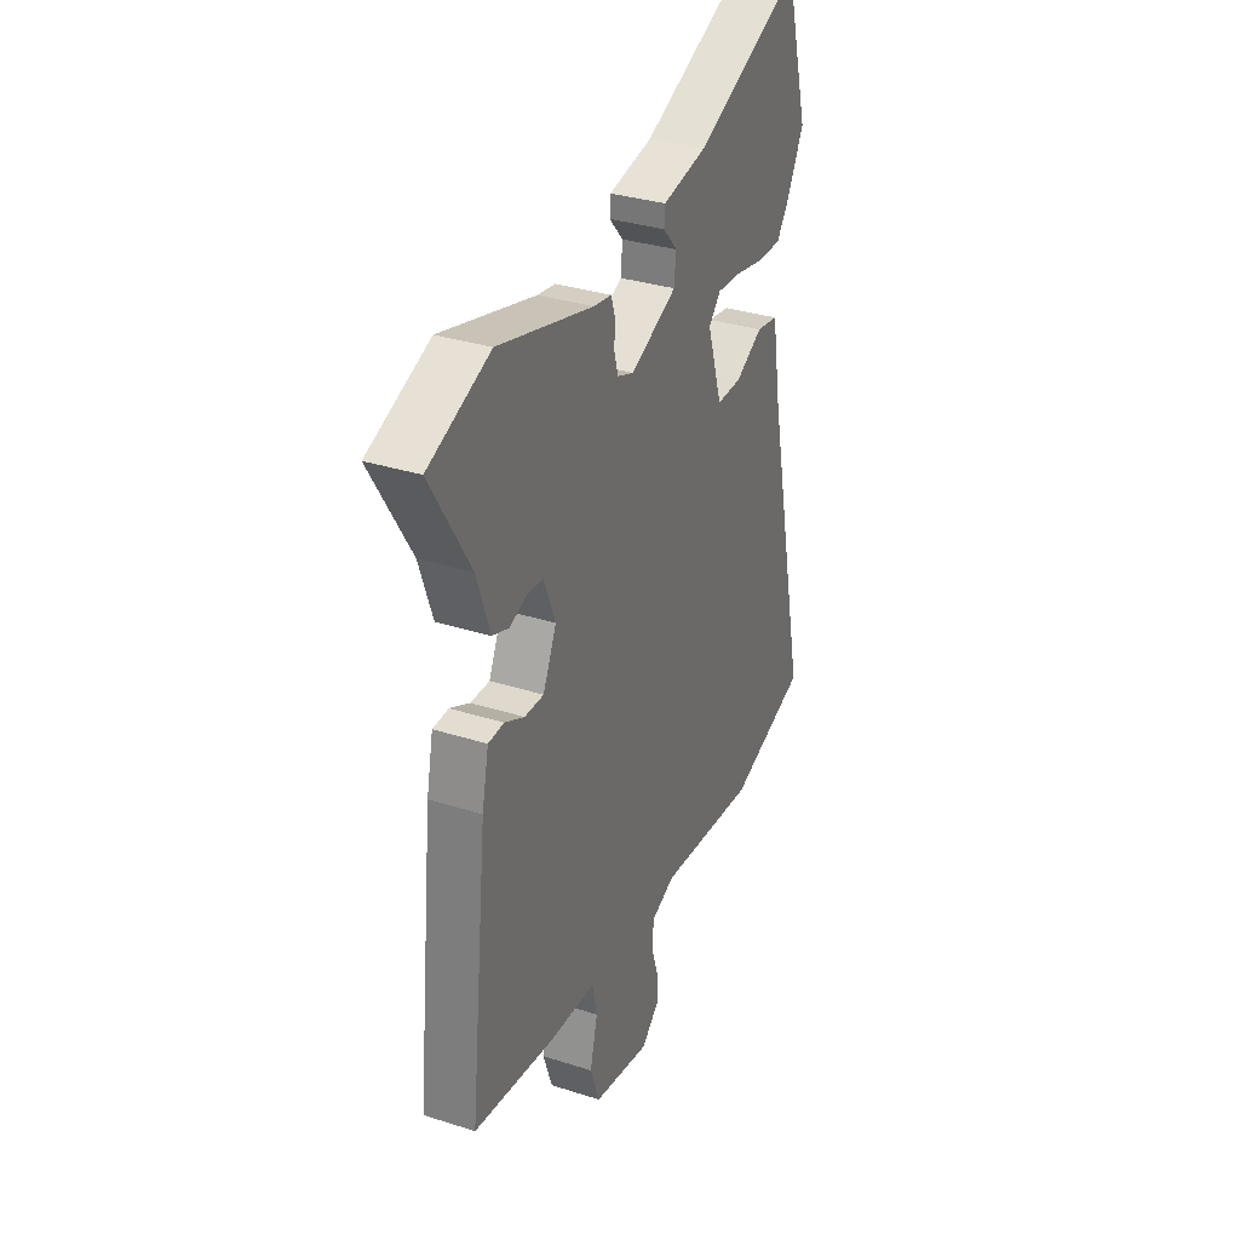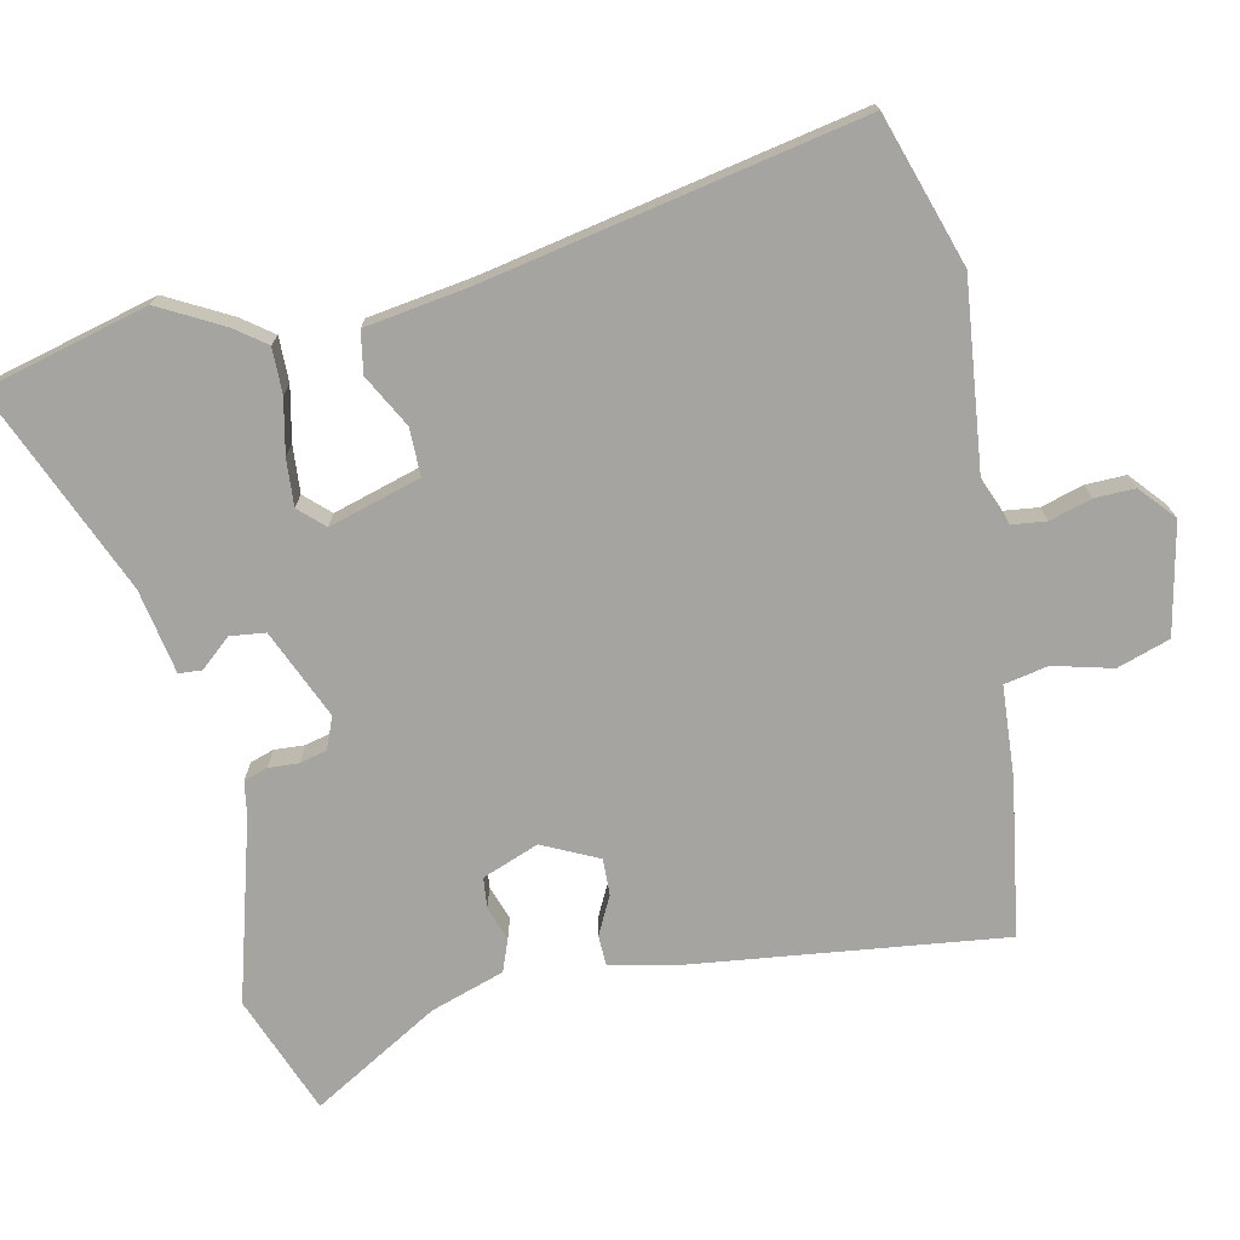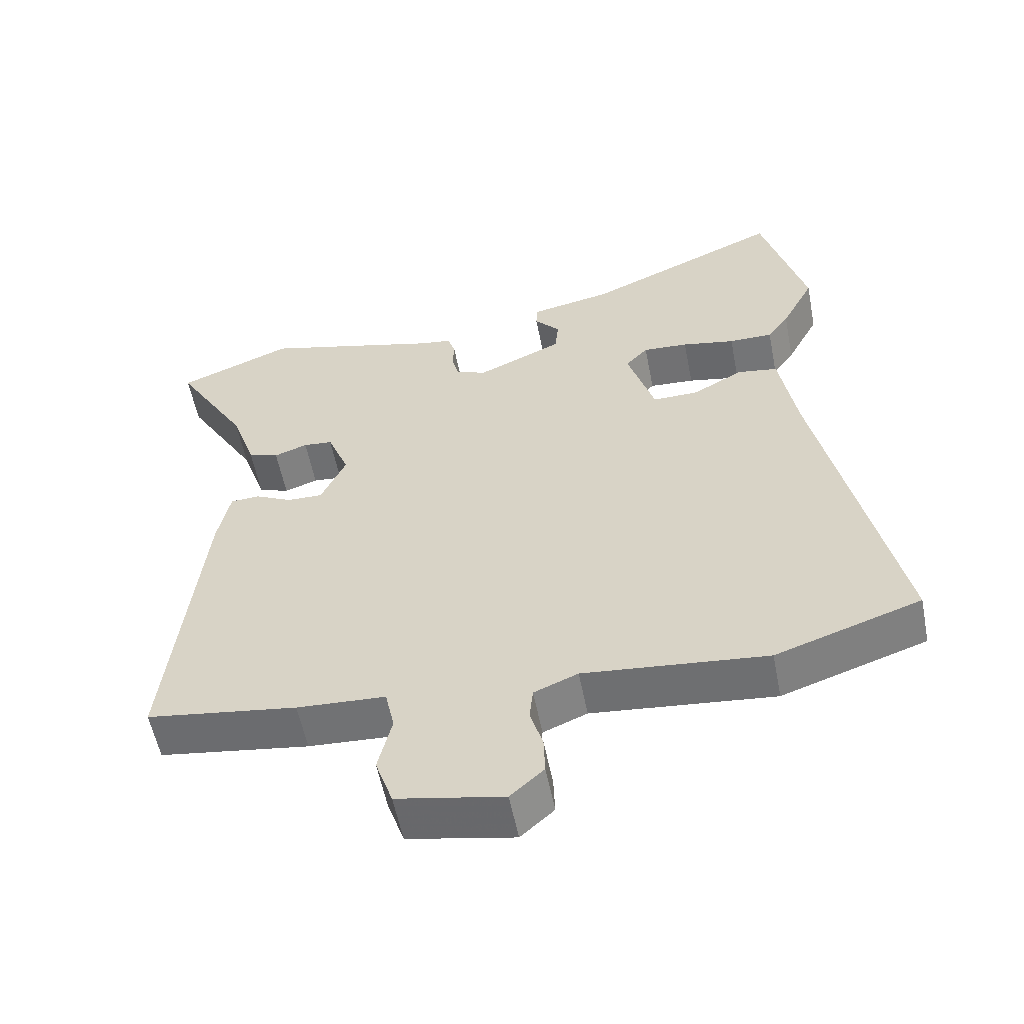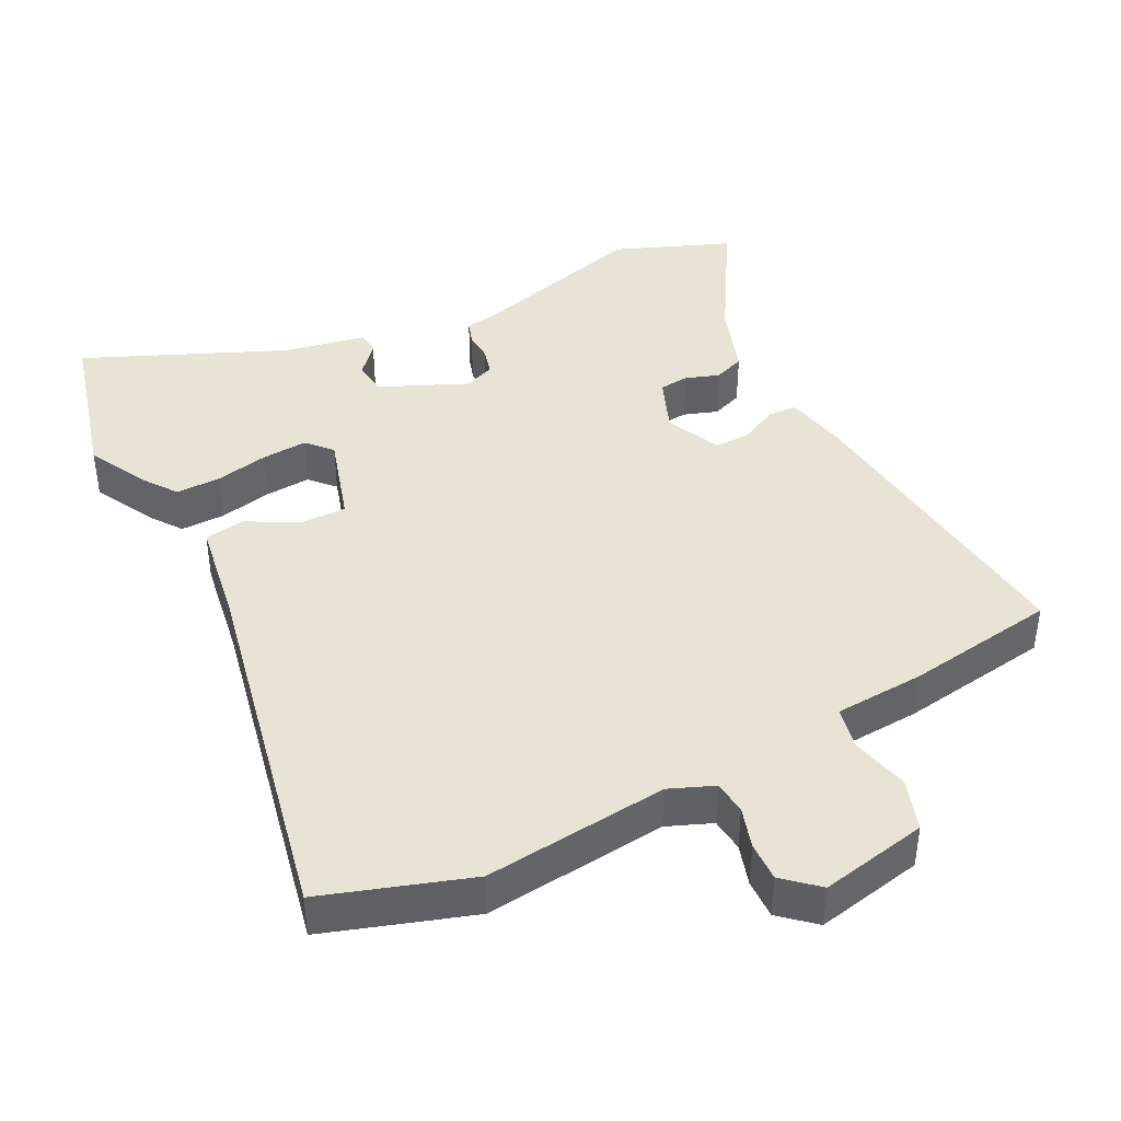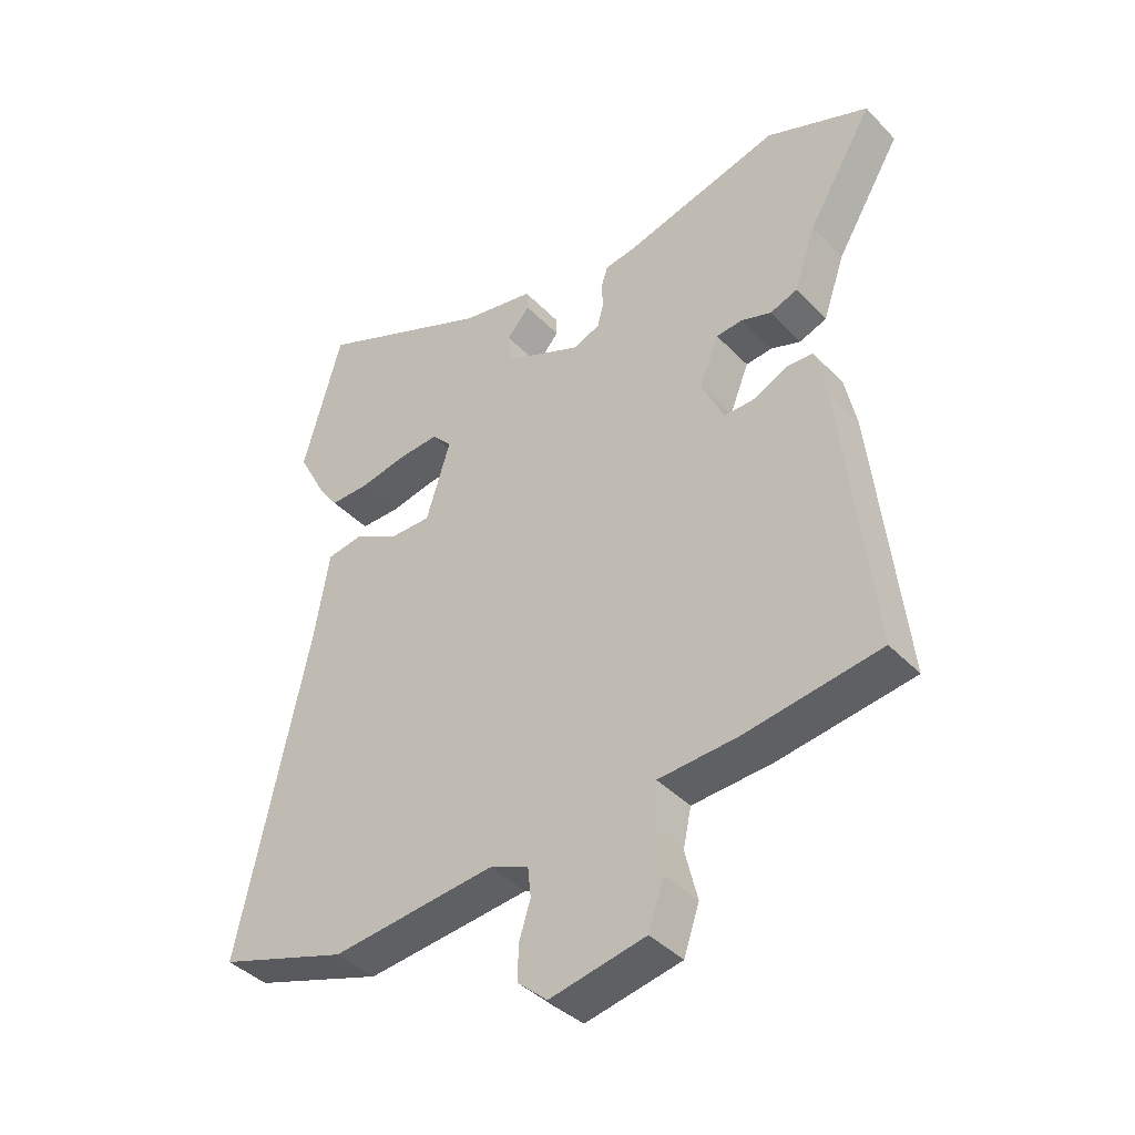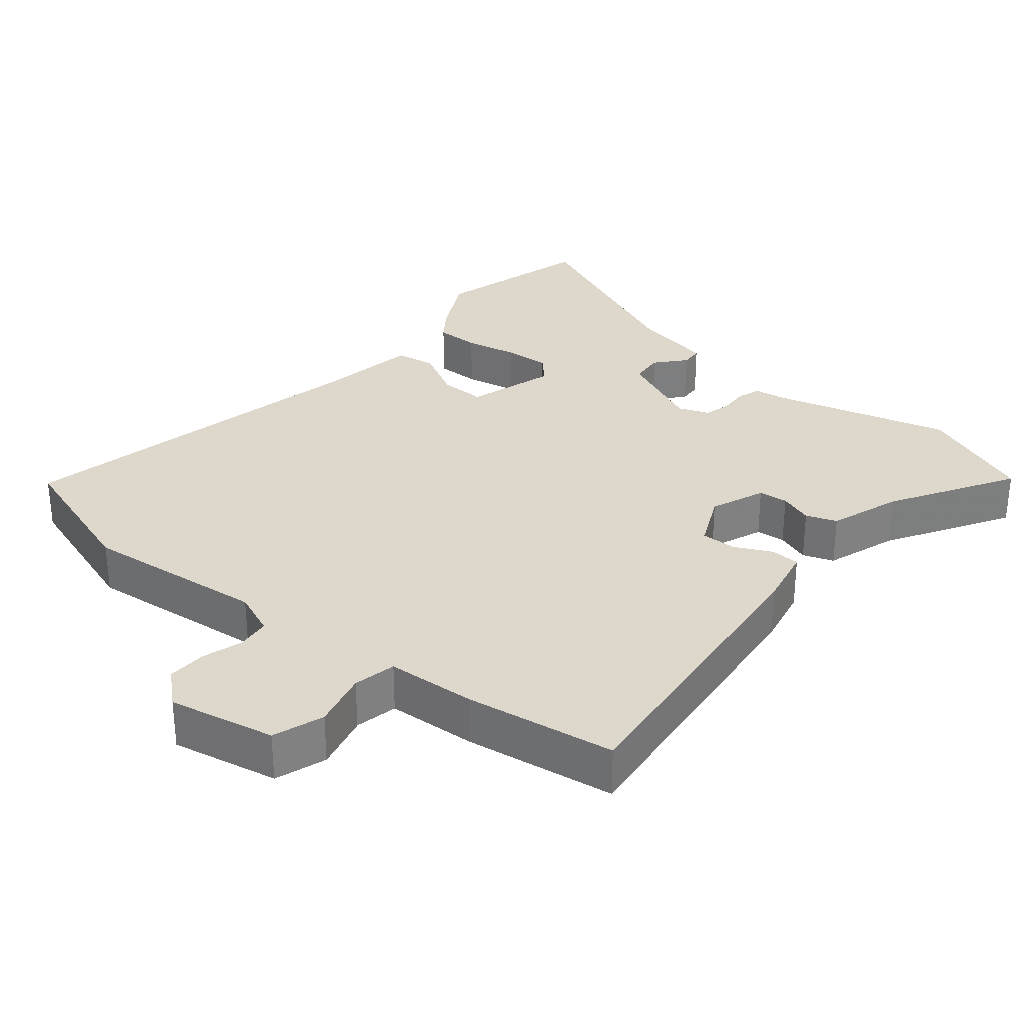
<metadata>
{"format":"obj","ext":"obj","renderer":"f3d","projection":"perspective","resolution":1024,"background":"white","views":[{"elev":32.9,"azim":-66.2,"up":"+Z"},{"elev":-73.4,"azim":101.4,"up":"+Y"},{"elev":-56.4,"azim":11.1,"up":"+Z"},{"elev":42.0,"azim":152.7,"up":"+Y"},{"elev":-40.8,"azim":-141.0,"up":"+Z"},{"elev":31.1,"azim":-140.7,"up":"+Y"}]}
</metadata>
<code>
v 0.573 0.07 -0.475
v 0.365 0.07 -0.545
v 0.103 0.07 -0.519
v 0.04 0.07 -0.545
v 0.035 0.07 -0.593
v 0.053 0.07 -0.651
v 0.055 0.07 -0.707
v 0.007 0.07 -0.75
v -0.146 0.07 -0.72
v -0.171 0.07 -0.647
v -0.151 0.07 -0.565
v -0.164 0.07 -0.504
v -0.291 0.07 -0.497
v -0.507 0.07 -0.466
v -0.459 0.07 -0.023
v -0.441 0.07 0.063
v -0.399 0.07 0.065
v -0.346 0.07 0.039
v -0.295 0.07 0.038
v -0.259 0.07 0.116
v -0.29 0.07 0.194
v -0.332 0.07 0.198
v -0.38 0.07 0.181
v -0.424 0.07 0.197
v -0.459 0.07 0.299
v -0.564 0.07 0.474
v -0.4 0.07 0.54
v -0.147 0.07 0.472
v -0.1 0.07 0.465
v -0.089 0.07 0.432
v -0.091 0.07 0.39
v -0.081 0.07 0.352
v -0.037 0.07 0.335
v 0.086 0.07 0.39
v 0.091 0.07 0.439
v 0.054 0.07 0.481
v 0.056 0.07 0.513
v 0.173 0.07 0.536
v 0.456 0.07 0.66
v 0.518 0.07 0.433
v 0.471 0.07 0.343
v 0.44 0.07 0.3
v 0.377 0.07 0.3
v 0.301 0.07 0.315
v 0.236 0.07 0.319
v 0.204 0.07 0.284
v 0.243 0.07 0.157
v 0.309 0.07 0.158
v 0.381 0.07 0.198
v 0.439 0.07 0.189
v 0.463 0.07 0.044
v 0.573 0 -0.475
v 0.365 0 -0.545
v 0.103 0 -0.519
v 0.04 0 -0.545
v 0.035 0 -0.593
v 0.053 0 -0.651
v 0.055 0 -0.707
v 0.007 0 -0.75
v -0.146 0 -0.72
v -0.171 0 -0.647
v -0.151 0 -0.565
v -0.164 0 -0.504
v -0.291 0 -0.497
v -0.507 0 -0.466
v -0.459 0 -0.023
v -0.441 0 0.063
v -0.399 0 0.065
v -0.346 0 0.039
v -0.295 0 0.038
v -0.259 0 0.116
v -0.29 0 0.194
v -0.332 0 0.198
v -0.38 0 0.181
v -0.424 0 0.197
v -0.459 0 0.299
v -0.564 0 0.474
v -0.4 0 0.54
v -0.147 0 0.472
v -0.1 0 0.465
v -0.089 0 0.432
v -0.091 0 0.39
v -0.081 0 0.352
v -0.037 0 0.335
v 0.086 0 0.39
v 0.091 0 0.439
v 0.054 0 0.481
v 0.056 0 0.513
v 0.173 0 0.536
v 0.456 0 0.66
v 0.518 0 0.433
v 0.471 0 0.343
v 0.44 0 0.3
v 0.377 0 0.3
v 0.301 0 0.315
v 0.236 0 0.319
v 0.204 0 0.284
v 0.243 0 0.157
v 0.309 0 0.158
v 0.381 0 0.198
v 0.439 0 0.189
v 0.463 0 0.044
f 48 49 50 51
f 47 48 51 1
f 41 42 43 44
f 41 44 45
f 38 39 40 41
f 38 41 45
f 35 36 37 38
f 34 35 38 45
f 33 34 45 46
f 28 29 30 31
f 28 31 32
f 25 26 27 28
f 25 28 32
f 22 23 24 25
f 21 22 25 32
f 20 21 32 33
f 15 16 17 18
f 15 18 19
f 12 13 14 15
f 12 15 19
f 8 9 10 11
f 8 11 12
f 5 6 7 8
f 4 5 8 12
f 3 4 12 19
f 47 1 2 3
f 20 33 46 47
f 3 19 20 47
f 102 101 100 99
f 52 102 99 98
f 95 94 93 92
f 96 95 92
f 92 91 90 89
f 96 92 89
f 89 88 87 86
f 96 89 86 85
f 97 96 85 84
f 82 81 80 79
f 83 82 79
f 79 78 77 76
f 83 79 76
f 76 75 74 73
f 83 76 73 72
f 84 83 72 71
f 69 68 67 66
f 70 69 66
f 66 65 64 63
f 70 66 63
f 62 61 60 59
f 63 62 59
f 59 58 57 56
f 63 59 56 55
f 70 63 55 54
f 54 53 52 98
f 98 97 84 71
f 98 71 70 54
f 1 52 53 2
f 2 53 54 3
f 3 54 55 4
f 4 55 56 5
f 5 56 57 6
f 6 57 58 7
f 7 58 59 8
f 8 59 60 9
f 9 60 61 10
f 10 61 62 11
f 11 62 63 12
f 12 63 64 13
f 13 64 65 14
f 14 65 66 15
f 15 66 67 16
f 16 67 68 17
f 17 68 69 18
f 18 69 70 19
f 19 70 71 20
f 20 71 72 21
f 21 72 73 22
f 22 73 74 23
f 23 74 75 24
f 24 75 76 25
f 25 76 77 26
f 26 77 78 27
f 27 78 79 28
f 28 79 80 29
f 29 80 81 30
f 30 81 82 31
f 31 82 83 32
f 32 83 84 33
f 33 84 85 34
f 34 85 86 35
f 35 86 87 36
f 36 87 88 37
f 37 88 89 38
f 38 89 90 39
f 39 90 91 40
f 40 91 92 41
f 41 92 93 42
f 42 93 94 43
f 43 94 95 44
f 44 95 96 45
f 45 96 97 46
f 46 97 98 47
f 47 98 99 48
f 48 99 100 49
f 49 100 101 50
f 50 101 102 51
f 51 102 52 1

</code>
